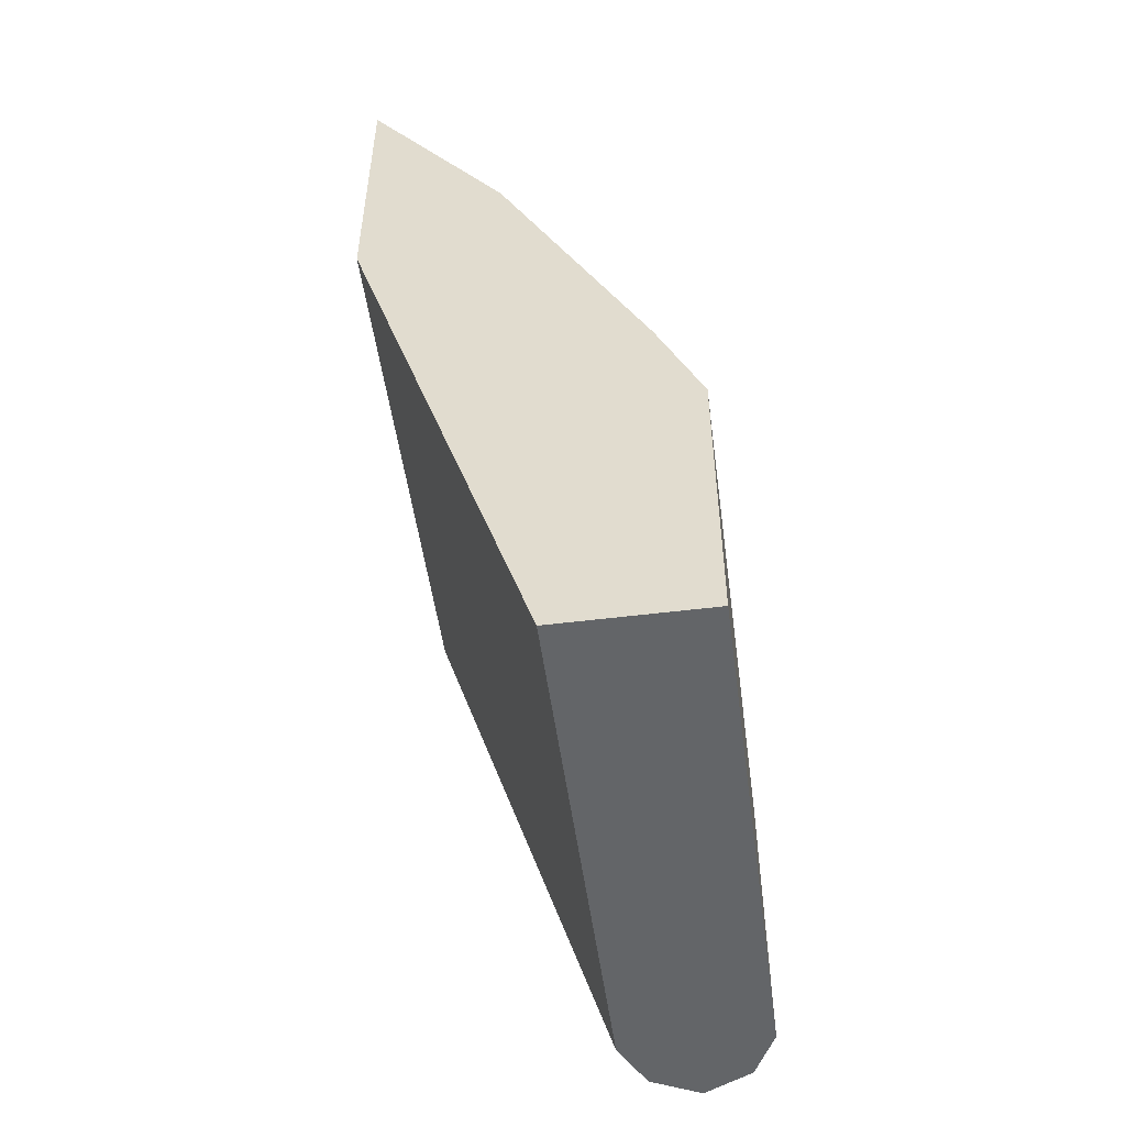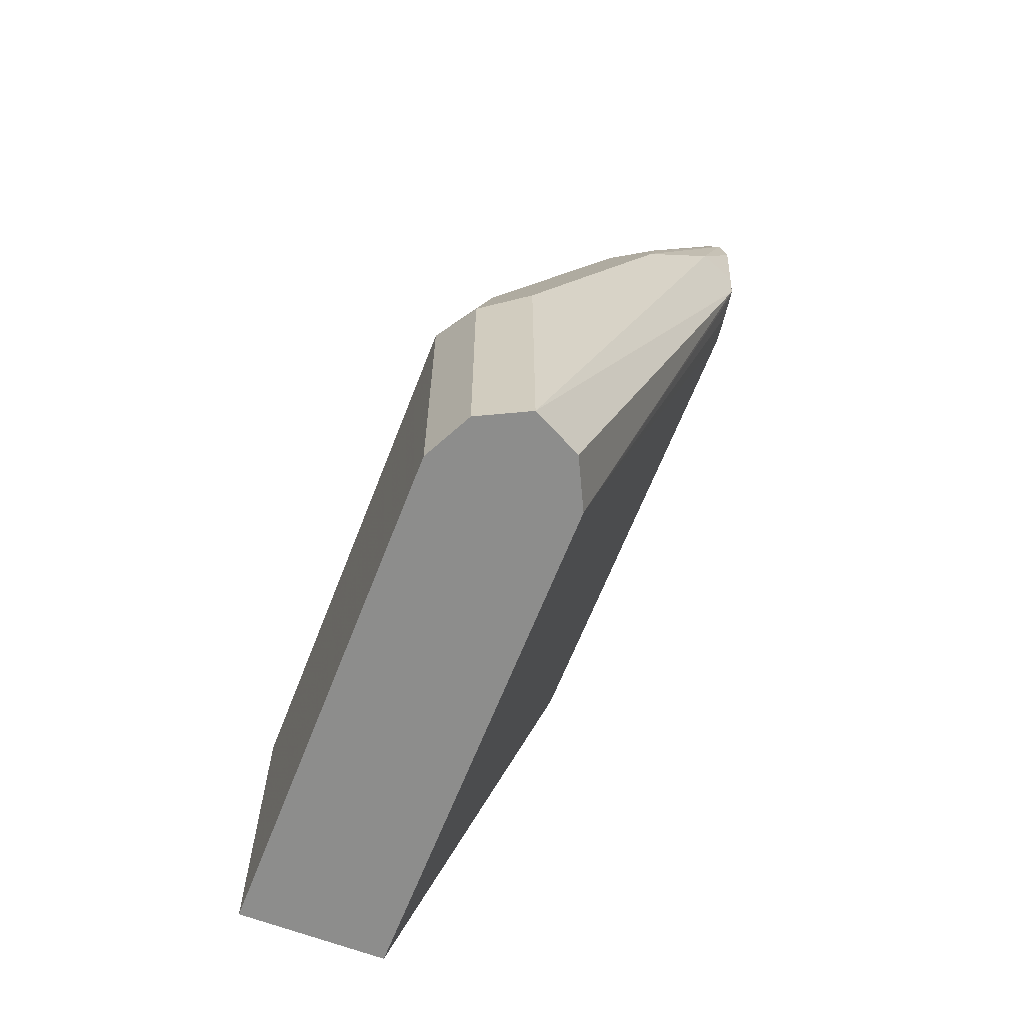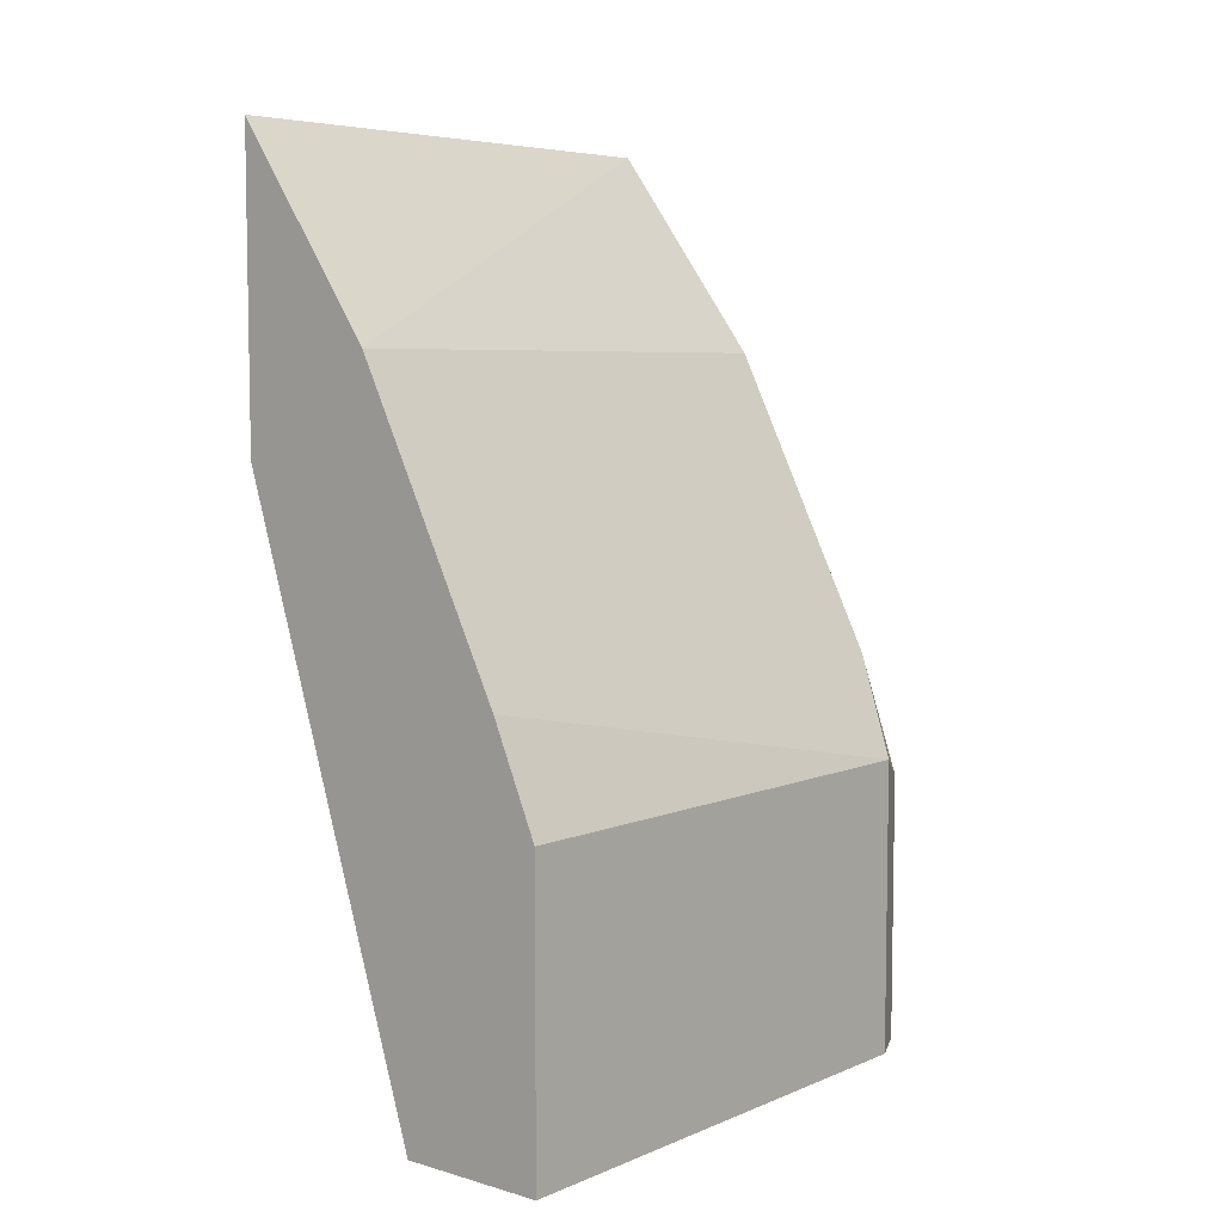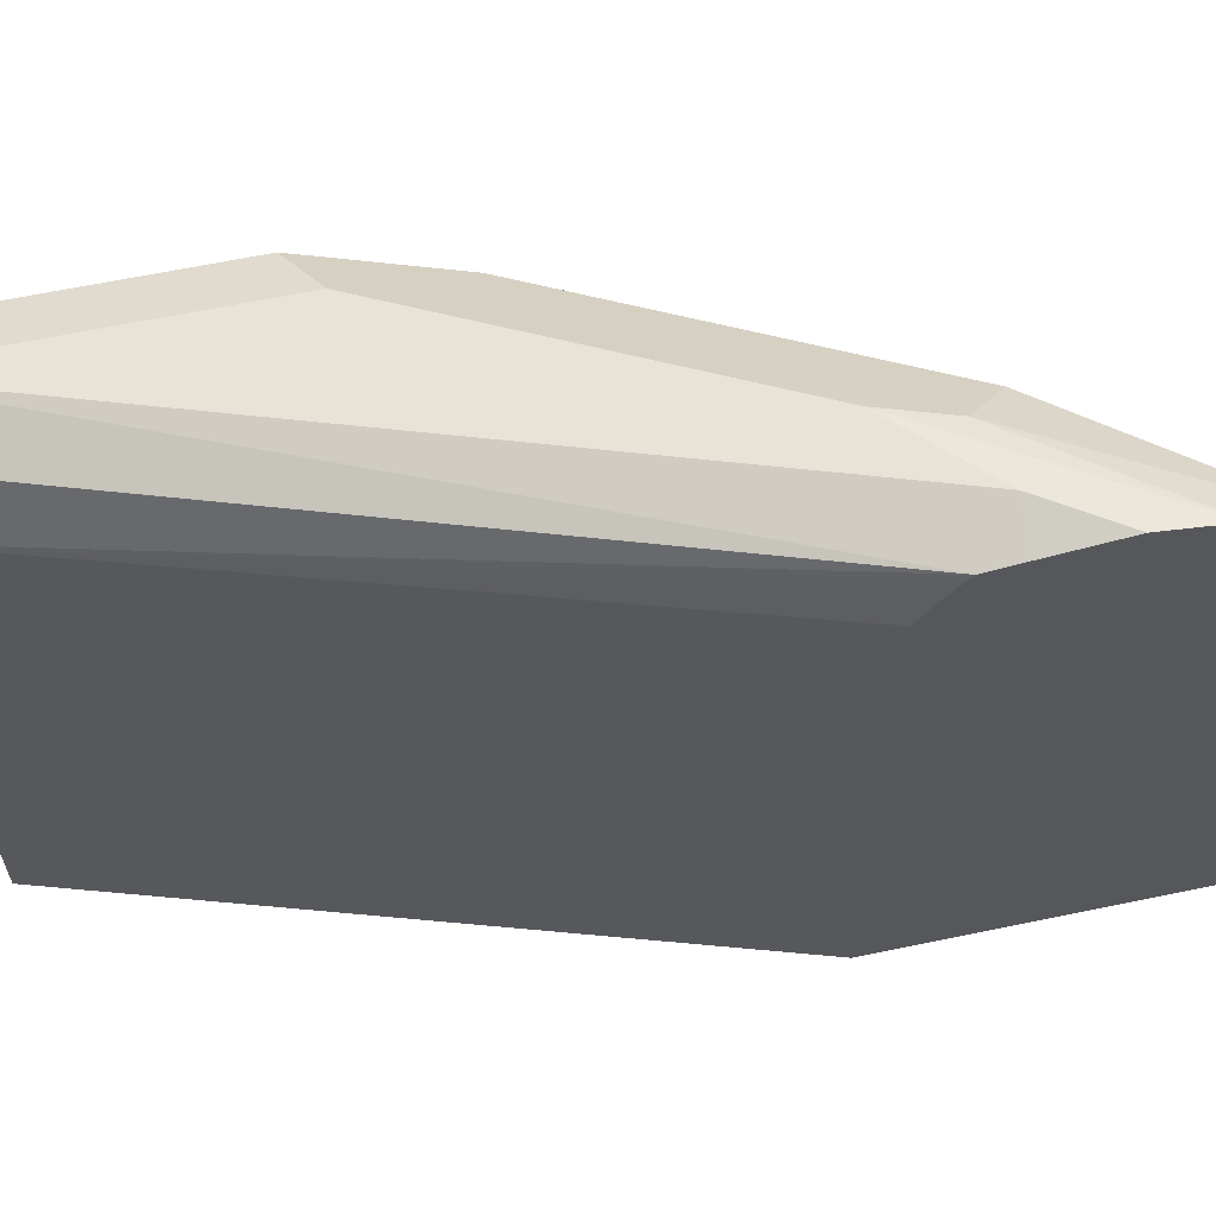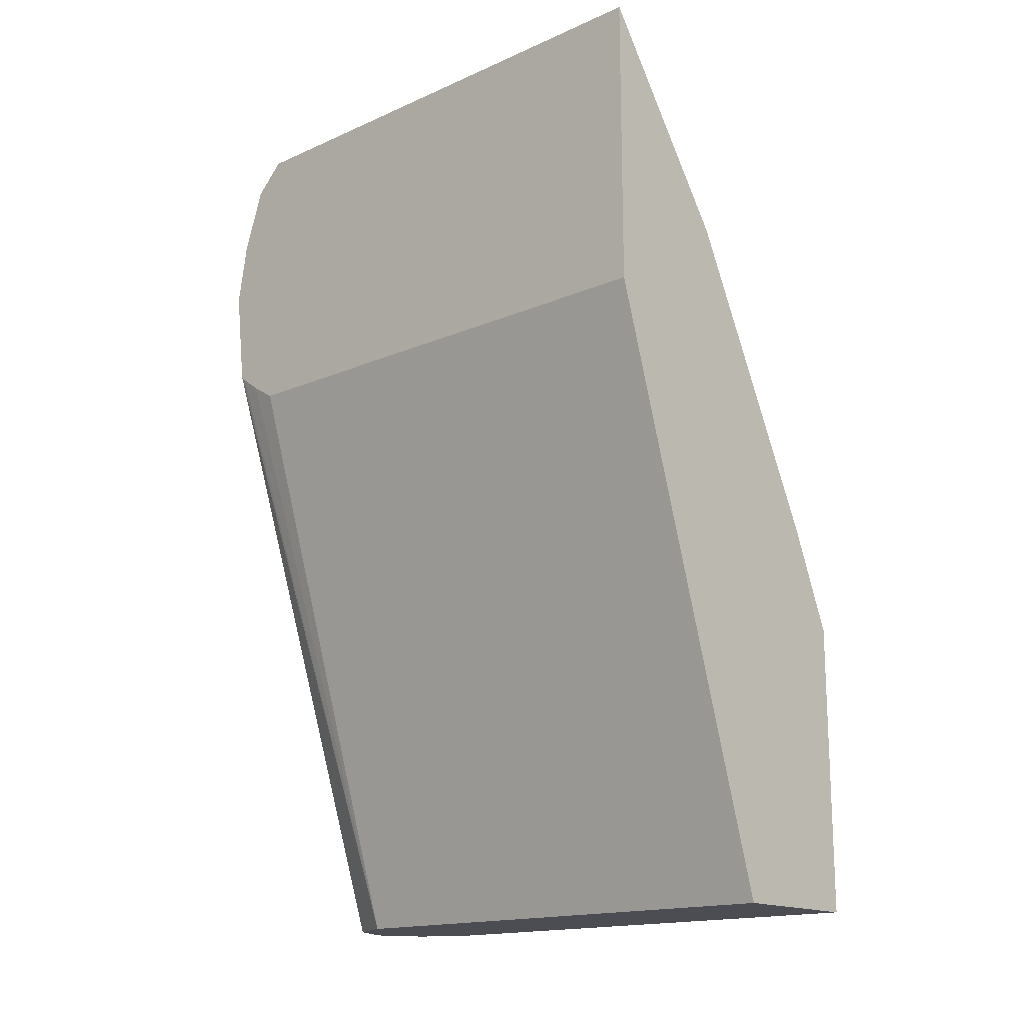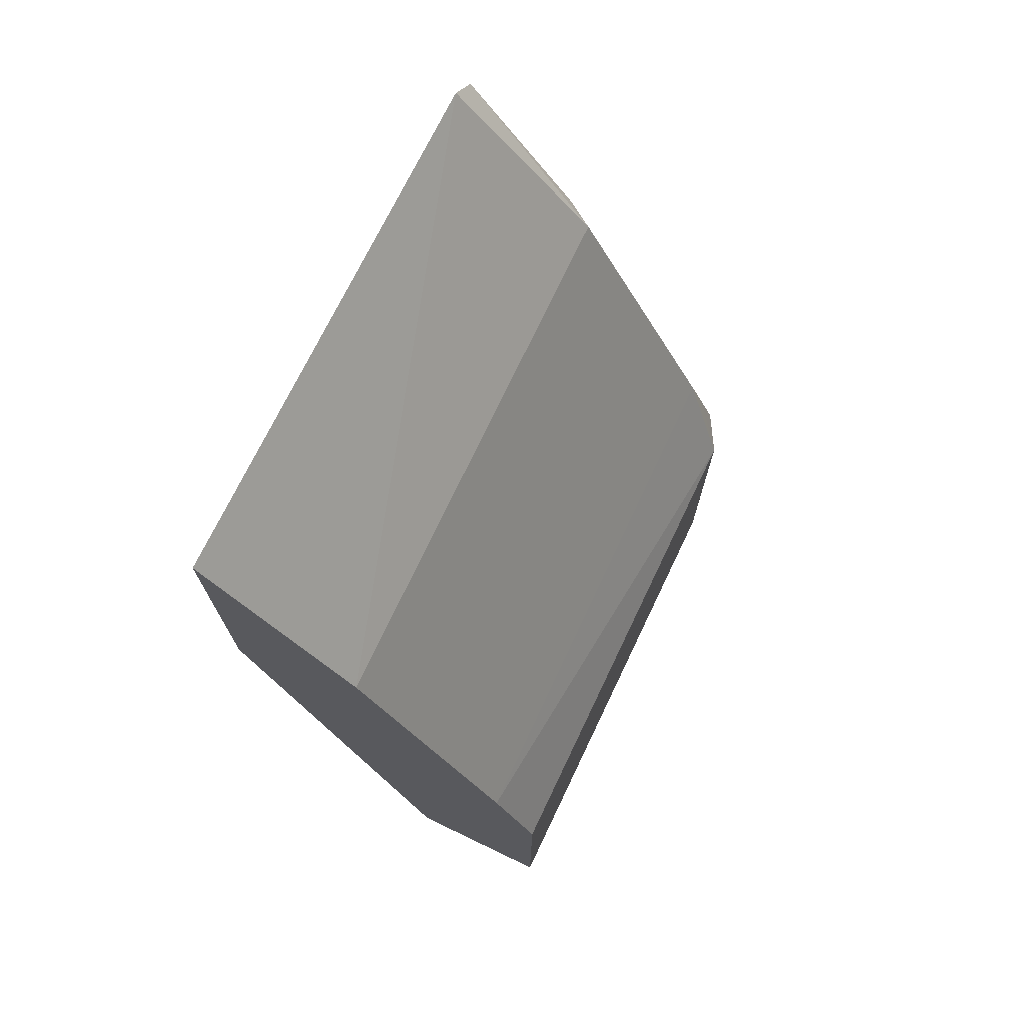
<metadata>
{"format":"obj","ext":"obj","renderer":"f3d","projection":"perspective","resolution":1024,"background":"white","views":[{"elev":-51.4,"azim":7.7,"up":"+Z"},{"elev":-64.4,"azim":158.8,"up":"+Z"},{"elev":6.5,"azim":40.0,"up":"+Z"},{"elev":61.9,"azim":-102.0,"up":"+Y"},{"elev":-16.3,"azim":-48.5,"up":"+Z"},{"elev":72.3,"azim":25.6,"up":"+Z"}]}
</metadata>
<code>
v 0.4879 0.4877 0.0001587
v 0.4879 0.7156 0.0001587
v 0.5531 0.4877 0.0001587
v 0.4056 0.4877 0.2622
v 0.4988 0.7373 0.0001587
v 0.4056 0.7176 0.2622
v 0.4056 0.7284 0.2688
v 0.4056 0.7375 0.2755
v 0.4056 0.7398 0.2775
v 0.553 0.7156 0.0001587
v 0.5531 0.4877 0.1303
v 0.4056 0.4877 0.3945
v 0.4989 0.7374 0.0001587
v 0.4056 0.7417 0.2927
v 0.4066 0.74 0.2765
v 0.5205 0.7482 0.0001587
v 0.5421 0.7373 0.0001587
v 0.553 0.7156 0.1302
v 0.5335 0.4877 0.1757
v 0.4685 0.4877 0.3058
v 0.4056 0.7176 0.3923
v 0.4229 0.7482 0.2927
v 0.4056 0.7451 0.3222
v 0.5205 0.7482 0.1302
v 0.5421 0.7373 0.1193
v 0.5367 0.7319 0.1464
v 0.5313 0.7265 0.1735
v 0.4663 0.7265 0.3036
v 0.4056 0.7309 0.379
v 0.4056 0.7405 0.3502
v 0.4554 0.7482 0.2602
v 0.4879 0.7482 0.1952
v 0.4717 0.7319 0.2765
v 0.45 0.7427 0.2873
f 18 27 19
f 18 26 27
f 18 25 26
f 16 32 24
f 16 31 32
f 16 22 31
f 16 24 25
f 15 22 16
f 14 23 22
f 14 22 15
f 12 20 21
f 19 27 28
f 11 18 19
f 16 25 17
f 19 28 20
f 24 32 26
f 21 28 29
f 22 23 30
f 31 33 32
f 22 30 31
f 24 26 25
f 26 32 33
f 26 33 28
f 26 28 27
f 28 33 31
f 28 31 34
f 28 34 29
f 29 34 30
f 30 34 31
f 10 25 18
f 20 28 21
f 10 17 25
f 1 4 6
f 9 15 16
f 1 2 5
f 1 5 13
f 1 13 16
f 1 16 17
f 1 17 10
f 1 10 3
f 1 3 11
f 1 11 19
f 9 16 13
f 1 20 12
f 1 12 4
f 1 6 2
f 2 6 7
f 2 7 8
f 1 19 20
f 2 9 5
f 2 8 9
f 5 9 13
f 4 7 6
f 4 8 7
f 4 9 8
f 4 14 9
f 9 14 15
f 4 30 23
f 4 29 30
f 4 21 29
f 4 12 21
f 3 18 11
f 3 10 18
f 4 23 14

</code>
